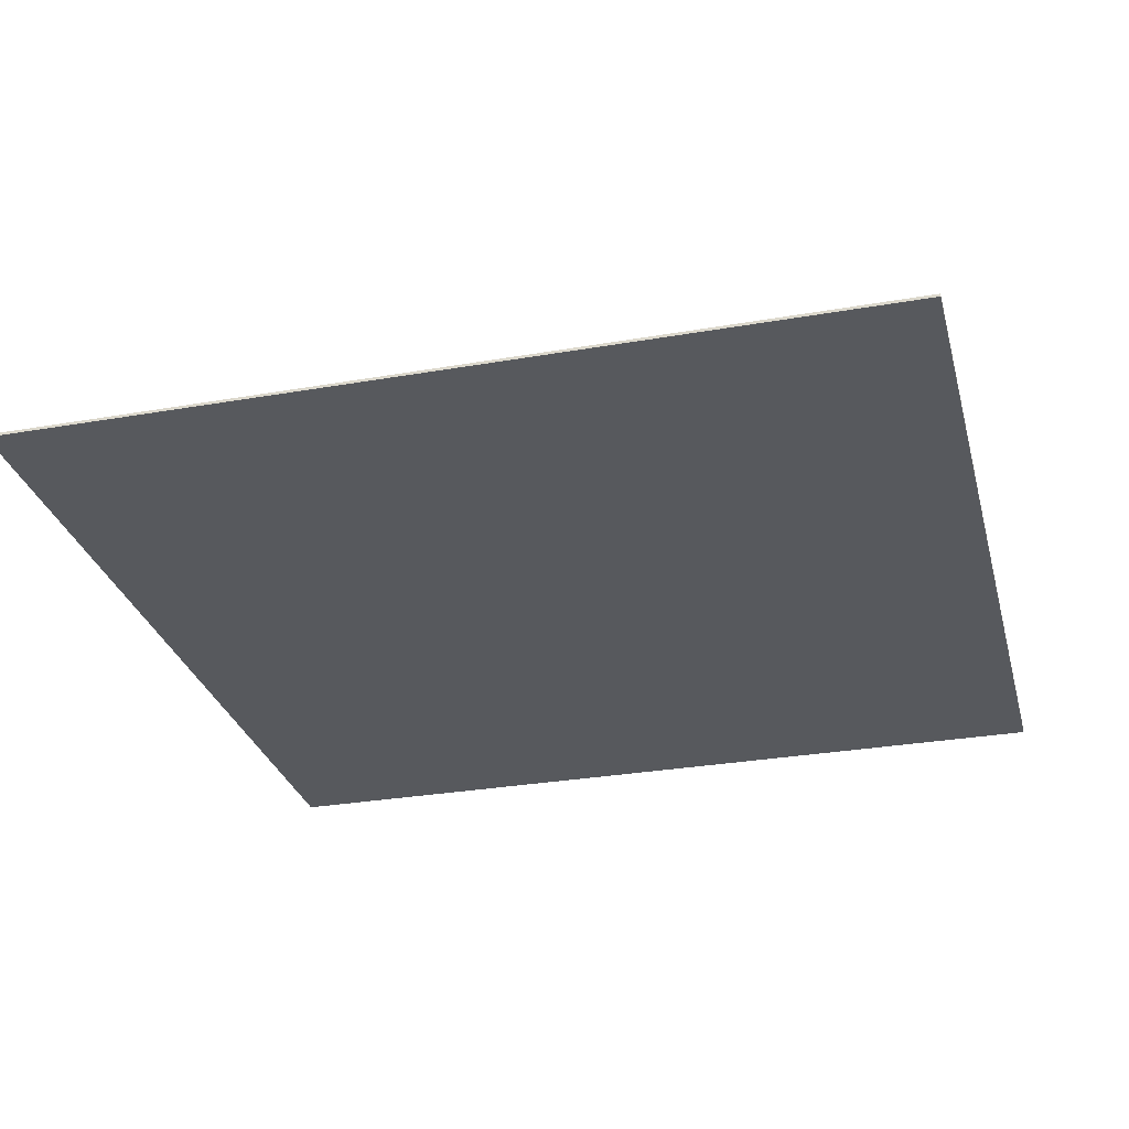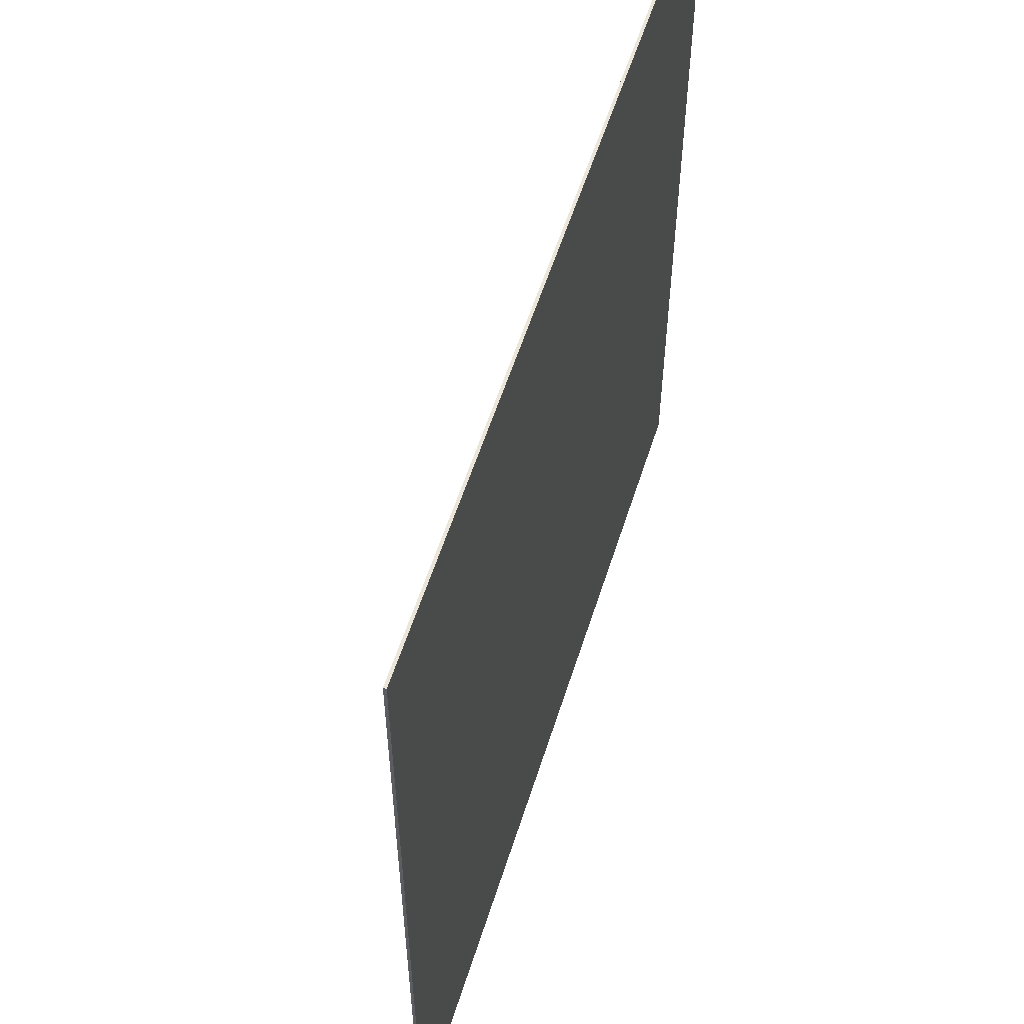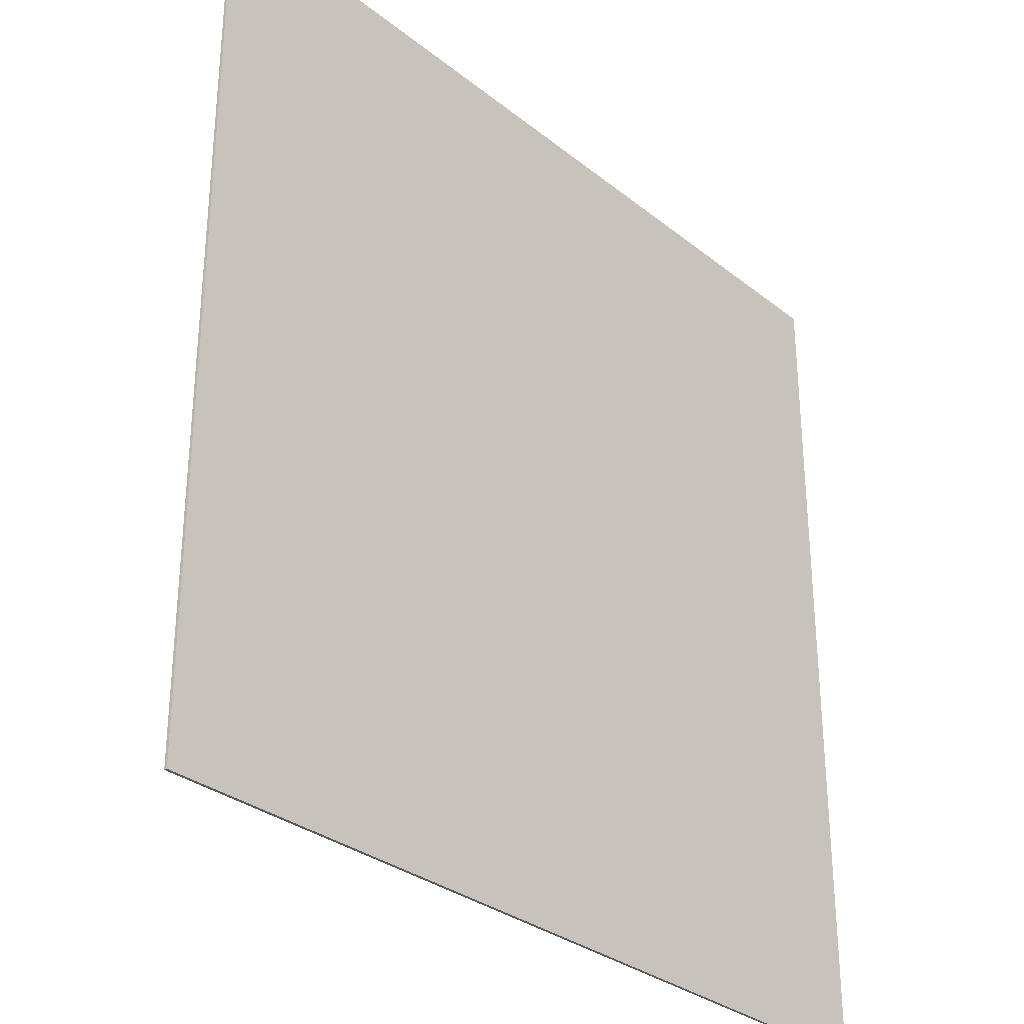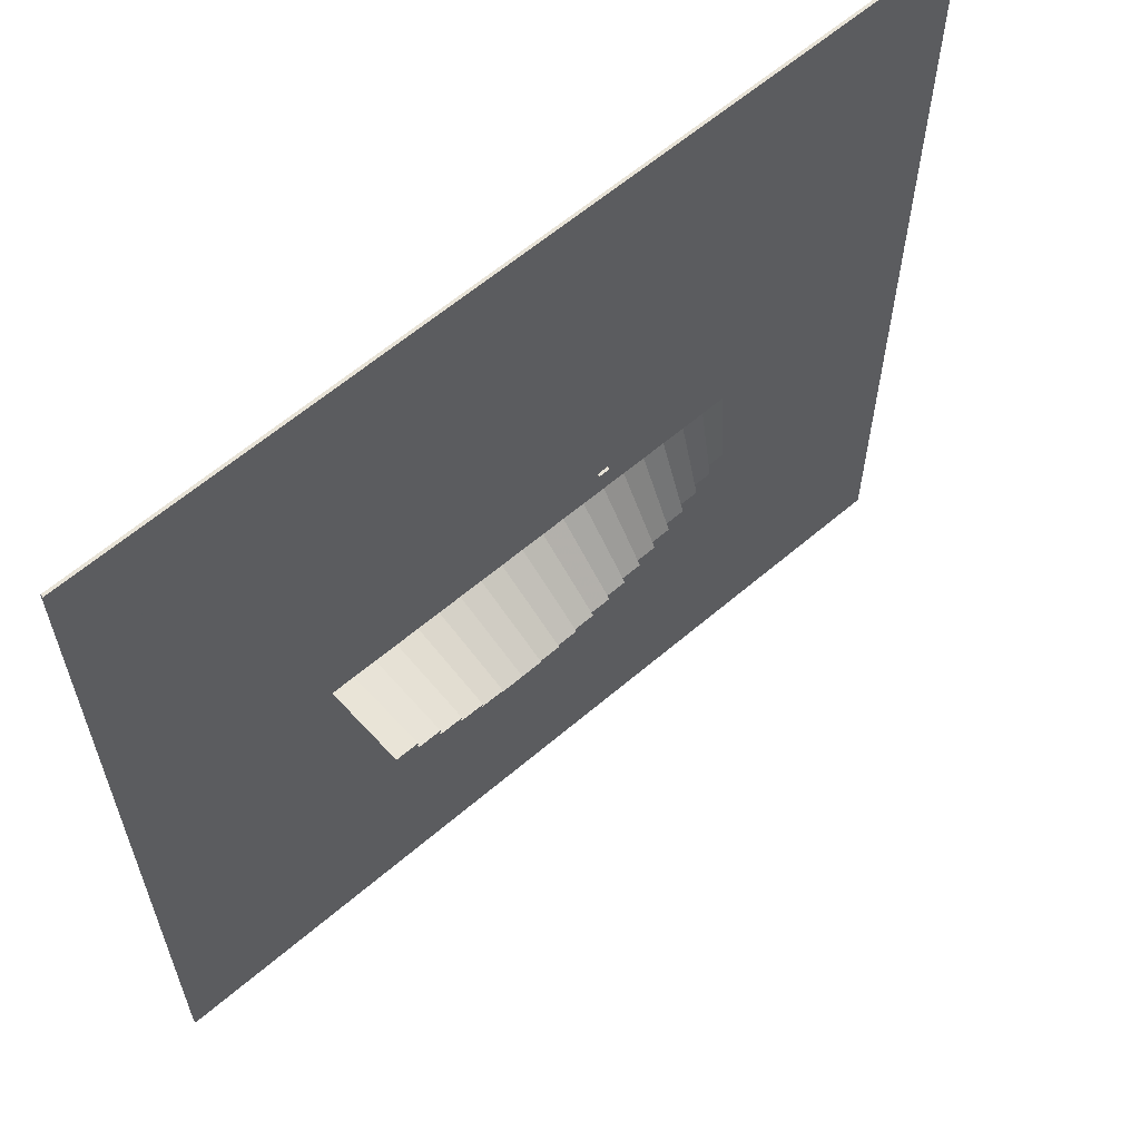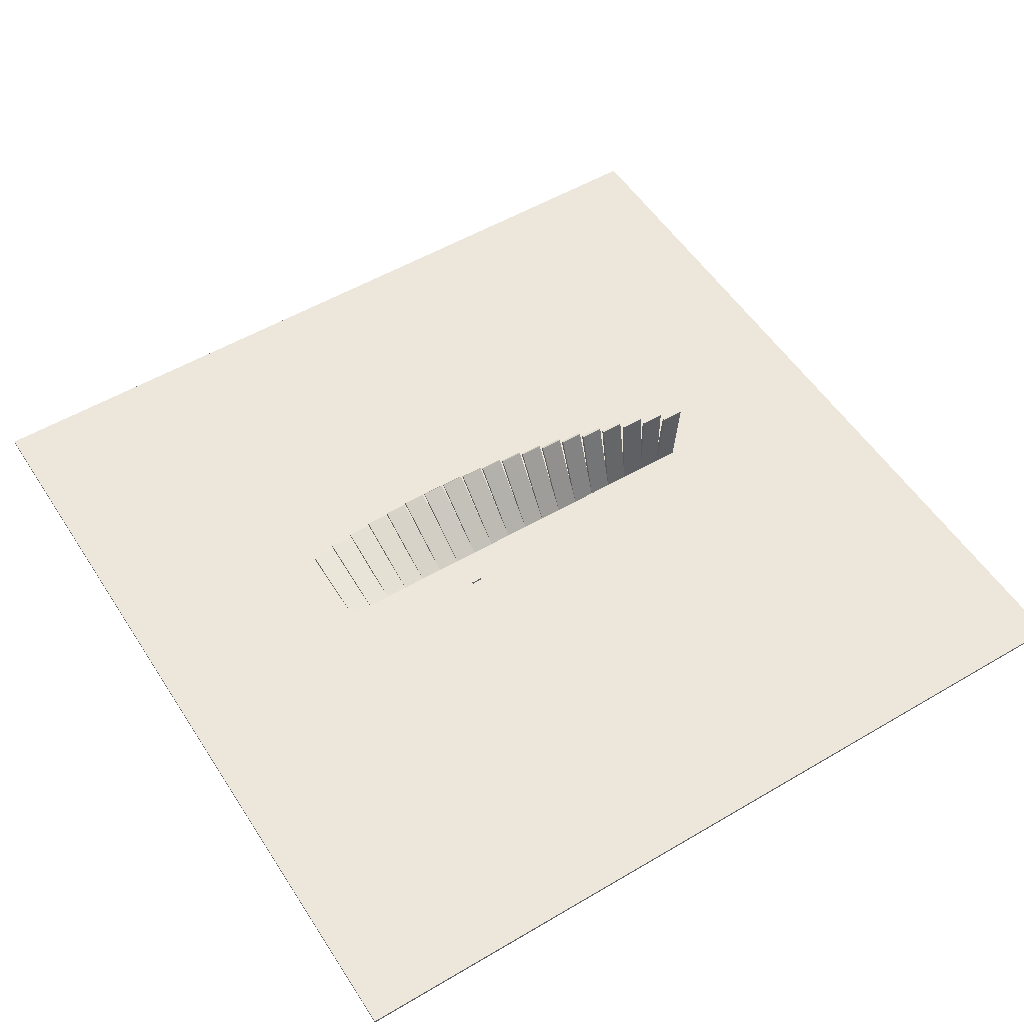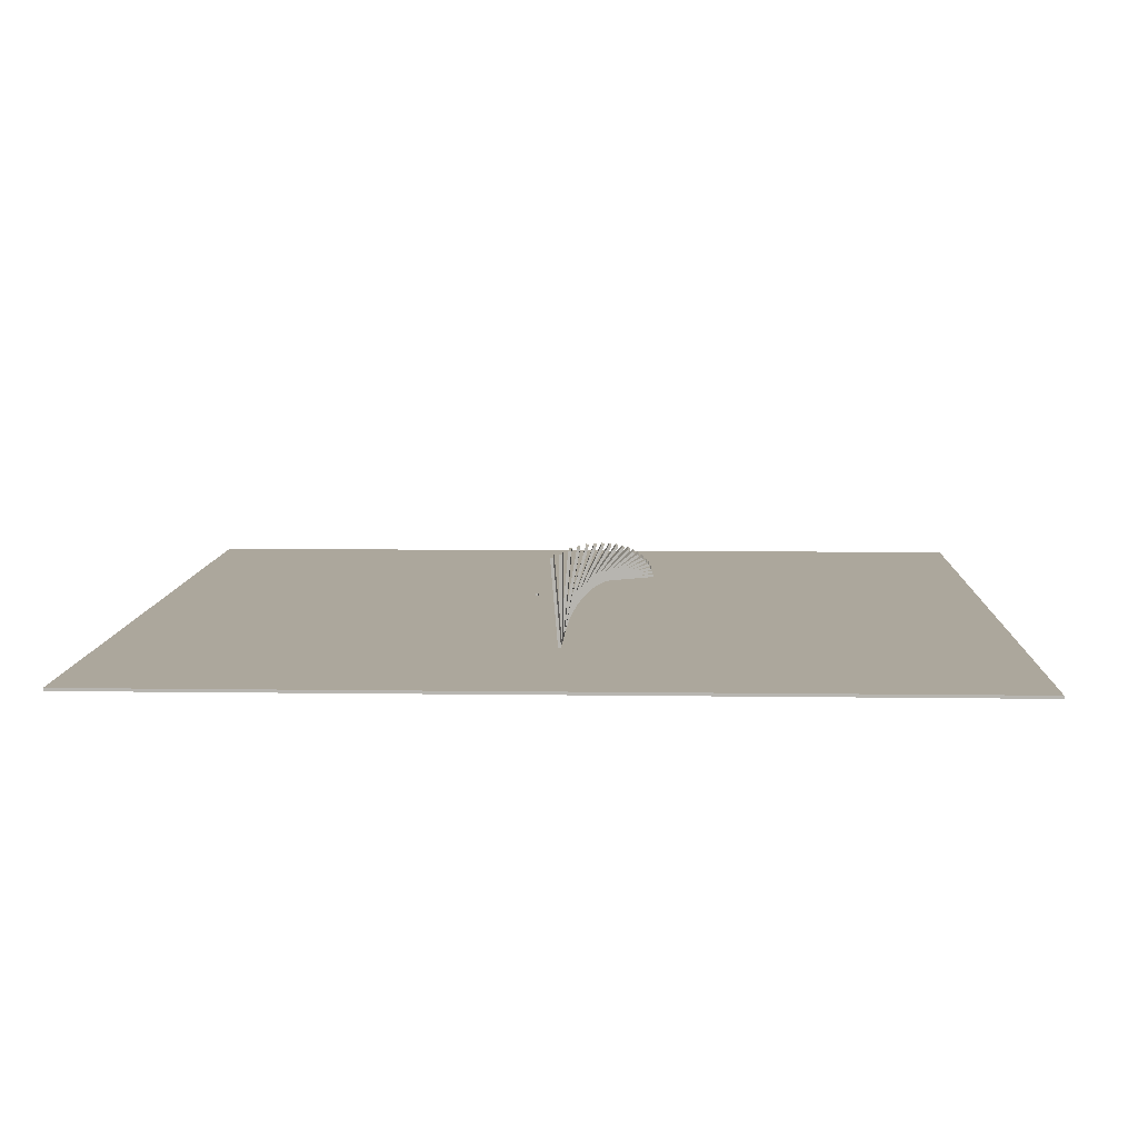
<metadata>
{"format":"obj","ext":"obj","renderer":"f3d","projection":"perspective","resolution":1024,"background":"white","views":[{"elev":-29.6,"azim":104.4,"up":"+Y"},{"elev":57.4,"azim":-72.4,"up":"+Z"},{"elev":-31.0,"azim":-48.4,"up":"+Z"},{"elev":61.8,"azim":139.0,"up":"+Z"},{"elev":53.4,"azim":-32.2,"up":"+Y"},{"elev":8.4,"azim":92.2,"up":"+Y"}]}
</metadata>
<code>
o Cube
v -300 -1 300
v -300 1 300
v -300 -1 -300
v -300 1 -300
v 300 -1 300
v 300 1 300
v 300 -1 -300
v 300 1 -300
f 1 2 4 3
f 3 4 8 7
f 7 8 6 5
f 5 6 2 1
f 3 7 5 1
f 8 4 2 6
o 0
v -163.5 -1 0
v -163.5 1 0
v -163.5 -1 -60
v -163.5 1 -60
v -147.5 -1 0
v -147.5 1 0
v -147.5 -1 -60
v -147.5 1 -60
f 9 10 12 11
f 11 12 16 15
f 15 16 14 13
f 13 14 10 9
f 11 15 13 9
f 16 12 10 14
o 5
v -147.5 -0.9962 -0.08716
v -147.5 0.9962 0.08716
v -147.5 4.233 -59.86
v -147.5 6.226 -59.68
v -131.5 -0.9962 -0.08716
v -131.5 0.9962 0.08716
v -131.5 4.233 -59.86
v -131.5 6.226 -59.68
f 17 18 20 19
f 19 20 24 23
f 23 24 22 21
f 21 22 18 17
f 19 23 21 17
f 24 20 18 22
o _plyr_
v -53.09 2.519 26.36
v -53.09 4.519 26.36
v -53.09 2.519 24.36
v -53.09 4.519 24.36
v -45.09 2.519 26.36
v -45.09 4.519 26.36
v -45.09 2.519 24.36
v -45.09 4.519 24.36
f 25 26 28 27
f 27 28 32 31
f 31 32 30 29
f 29 30 26 25
f 27 31 29 25
f 32 28 26 30
o 10
v -131.5 -0.9848 -0.1736
v -131.5 0.9848 0.1736
v -131.5 9.434 -59.26
v -131.5 11.4 -58.91
v -115.5 -0.9848 -0.1736
v -115.5 0.9848 0.1736
v -115.5 9.434 -59.26
v -115.5 11.4 -58.91
f 33 34 36 35
f 35 36 40 39
f 39 40 38 37
f 37 38 34 33
f 35 39 37 33
f 40 36 34 38
o 15
v -115.5 -0.9659 -0.2588
v -115.5 0.9659 0.2588
v -115.5 14.56 -58.21
v -115.5 16.5 -57.7
v -99.53 -0.9659 -0.2588
v -99.53 0.9659 0.2588
v -99.53 14.56 -58.21
v -99.53 16.5 -57.7
f 41 42 44 43
f 43 44 48 47
f 47 48 46 45
f 45 46 42 41
f 43 47 45 41
f 48 44 42 46
o 20
v -99.53 -0.9397 -0.342
v -99.53 0.9397 0.342
v -99.53 19.58 -56.72
v -99.53 21.46 -56.04
v -83.53 -0.9397 -0.342
v -83.53 0.9397 0.342
v -83.53 19.58 -56.72
v -83.53 21.46 -56.04
f 49 50 52 51
f 51 52 56 55
f 55 56 54 53
f 53 54 50 49
f 51 55 53 49
f 56 52 50 54
o 25
v -83.53 -0.9063 -0.4226
v -83.53 0.9063 0.4226
v -83.53 24.45 -54.8
v -83.53 26.26 -53.96
v -67.53 -0.9063 -0.4226
v -67.53 0.9063 0.4226
v -67.53 24.45 -54.8
v -67.53 26.26 -53.96
f 57 58 60 59
f 59 60 64 63
f 63 64 62 61
f 61 62 58 57
f 59 63 61 57
f 64 60 58 62
o 30
v -67.53 -0.866 -0.5
v -67.53 0.866 0.5
v -67.53 29.13 -52.46
v -67.53 30.87 -51.46
v -51.53 -0.866 -0.5
v -51.53 0.866 0.5
v -51.53 29.13 -52.46
v -51.53 30.87 -51.46
f 65 66 68 67
f 67 68 72 71
f 71 72 70 69
f 69 70 66 65
f 67 71 69 65
f 72 68 66 70
o 35
v -51.53 -0.8192 -0.5736
v -51.53 0.8192 0.5736
v -51.53 33.6 -49.72
v -51.53 35.23 -48.58
v -35.53 -0.8192 -0.5736
v -35.53 0.8192 0.5736
v -35.53 33.6 -49.72
v -35.53 35.23 -48.58
f 73 74 76 75
f 75 76 80 79
f 79 80 78 77
f 77 78 74 73
f 75 79 77 73
f 80 76 74 78
o 40
v -35.53 -0.766 -0.6428
v -35.53 0.766 0.6428
v -35.53 37.8 -46.61
v -35.53 39.33 -45.32
v -19.53 -0.766 -0.6428
v -19.53 0.766 0.6428
v -19.53 37.8 -46.61
v -19.53 39.33 -45.32
f 81 82 84 83
f 83 84 88 87
f 87 88 86 85
f 85 86 82 81
f 83 87 85 81
f 88 84 82 86
o 45
v -19.53 -0.7071 -0.7071
v -19.53 0.7071 0.7071
v -19.53 41.72 -43.13
v -19.53 43.13 -41.72
v -3.525 -0.7071 -0.7071
v -3.525 0.7071 0.7071
v -3.525 41.72 -43.13
v -3.525 43.13 -41.72
f 89 90 92 91
f 91 92 96 95
f 95 96 94 93
f 93 94 90 89
f 91 95 93 89
f 96 92 90 94
o 0.001
v -3.525 -0.6428 -0.766
v -3.525 0.6428 0.766
v -3.525 45.32 -39.33
v -3.525 46.61 -37.8
v 12.47 -0.6428 -0.766
v 12.47 0.6428 0.766
v 12.47 45.32 -39.33
v 12.47 46.61 -37.8
f 97 98 100 99
f 99 100 104 103
f 103 104 102 101
f 101 102 98 97
f 99 103 101 97
f 104 100 98 102
o 5.001
v 12.47 -0.5736 -0.8192
v 12.47 0.5736 0.8192
v 12.47 48.58 -35.23
v 12.47 49.72 -33.6
v 28.47 -0.5736 -0.8192
v 28.47 0.5736 0.8192
v 28.47 48.58 -35.23
v 28.47 49.72 -33.6
f 105 106 108 107
f 107 108 112 111
f 111 112 110 109
f 109 110 106 105
f 107 111 109 105
f 112 108 106 110
o 10.001
v 28.47 -0.5 -0.866
v 28.47 0.5 0.866
v 28.47 51.46 -30.87
v 28.47 52.46 -29.13
v 44.47 -0.5 -0.866
v 44.47 0.5 0.866
v 44.47 51.46 -30.87
v 44.47 52.46 -29.13
f 113 114 116 115
f 115 116 120 119
f 119 120 118 117
f 117 118 114 113
f 115 119 117 113
f 120 116 114 118
o 15.001
v 44.47 -0.4226 -0.9063
v 44.47 0.4226 0.9063
v 44.47 53.96 -26.26
v 44.47 54.8 -24.45
v 60.47 -0.4226 -0.9063
v 60.47 0.4226 0.9063
v 60.47 53.96 -26.26
v 60.47 54.8 -24.45
f 121 122 124 123
f 123 124 128 127
f 127 128 126 125
f 125 126 122 121
f 123 127 125 121
f 128 124 122 126
o 20.001
v 60.47 -0.342 -0.9397
v 60.47 0.342 0.9397
v 60.47 56.04 -21.46
v 60.47 56.72 -19.58
v 76.47 -0.342 -0.9397
v 76.47 0.342 0.9397
v 76.47 56.04 -21.46
v 76.47 56.72 -19.58
f 129 130 132 131
f 131 132 136 135
f 135 136 134 133
f 133 134 130 129
f 131 135 133 129
f 136 132 130 134
o 25.001
v 76.47 -0.2588 -0.9659
v 76.47 0.2588 0.9659
v 76.47 57.7 -16.5
v 76.47 58.21 -14.56
v 92.47 -0.2588 -0.9659
v 92.47 0.2588 0.9659
v 92.47 57.7 -16.5
v 92.47 58.21 -14.56
f 137 138 140 139
f 139 140 144 143
f 143 144 142 141
f 141 142 138 137
f 139 143 141 137
f 144 140 138 142
o 30.001
v 92.47 -0.1736 -0.9848
v 92.47 0.1736 0.9848
v 92.47 58.91 -11.4
v 92.47 59.26 -9.434
v 108.5 -0.1736 -0.9848
v 108.5 0.1736 0.9848
v 108.5 58.91 -11.4
v 108.5 59.26 -9.434
f 145 146 148 147
f 147 148 152 151
f 151 152 150 149
f 149 150 146 145
f 147 151 149 145
f 152 148 146 150
o 35.001
v 108.5 -0.08716 -0.9962
v 108.5 0.08716 0.9962
v 108.5 59.68 -6.226
v 108.5 59.86 -4.233
v 124.5 -0.08716 -0.9962
v 124.5 0.08716 0.9962
v 124.5 59.68 -6.226
v 124.5 59.86 -4.233
f 153 154 156 155
f 155 156 160 159
f 159 160 158 157
f 157 158 154 153
f 155 159 157 153
f 160 156 154 158
o 40.001
v 124.5 -0 -1
v 124.5 0 1
v 124.5 60 -1
v 124.5 60 1
v 140.5 -0 -1
v 140.5 0 1
v 140.5 60 -1
v 140.5 60 1
f 161 162 164 163
f 163 164 168 167
f 167 168 166 165
f 165 166 162 161
f 163 167 165 161
f 168 164 162 166
o 45.001
v 140.5 0.08716 -0.9962
v 140.5 -0.08716 0.9962
v 140.5 59.86 4.233
v 140.5 59.68 6.226
v 156.5 0.08716 -0.9962
v 156.5 -0.08716 0.9962
v 156.5 59.86 4.233
v 156.5 59.68 6.226
f 169 170 172 171
f 171 172 176 175
f 175 176 174 173
f 173 174 170 169
f 171 175 173 169
f 176 172 170 174

</code>
